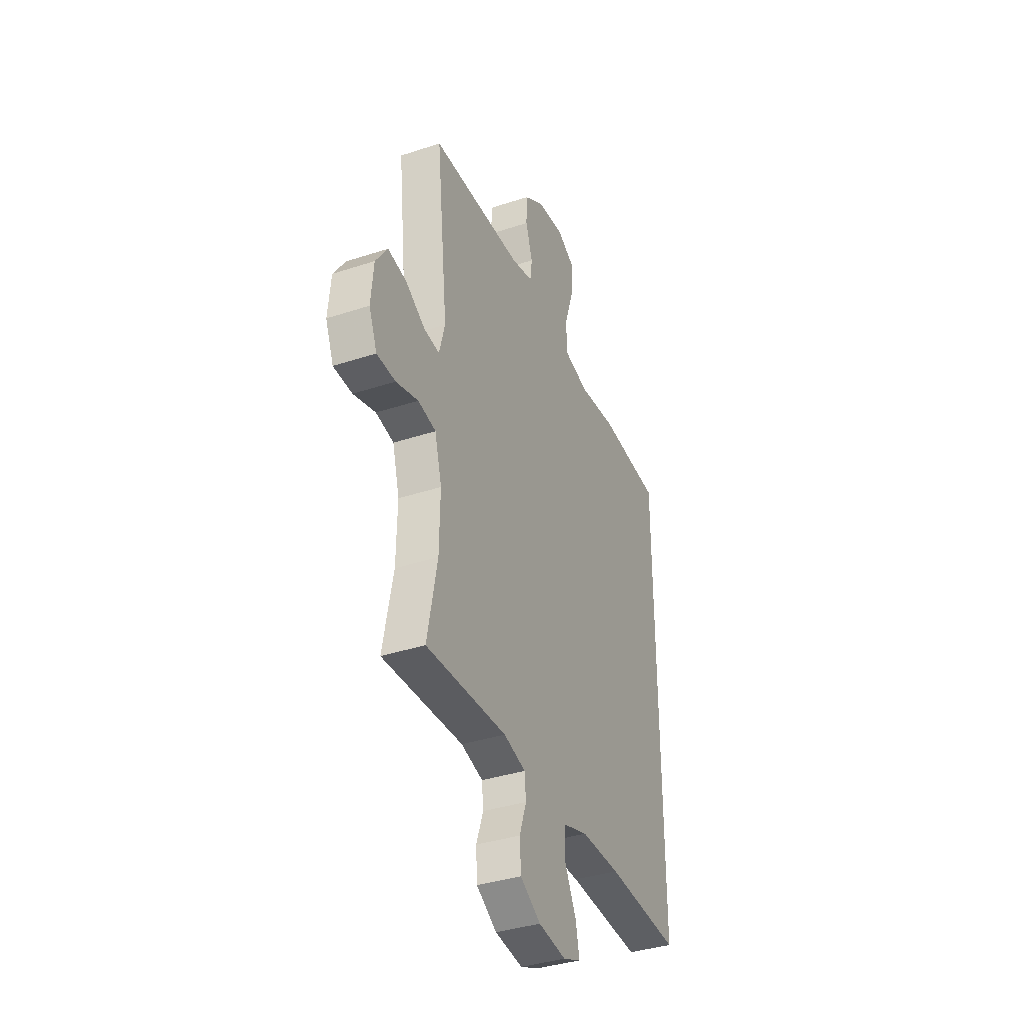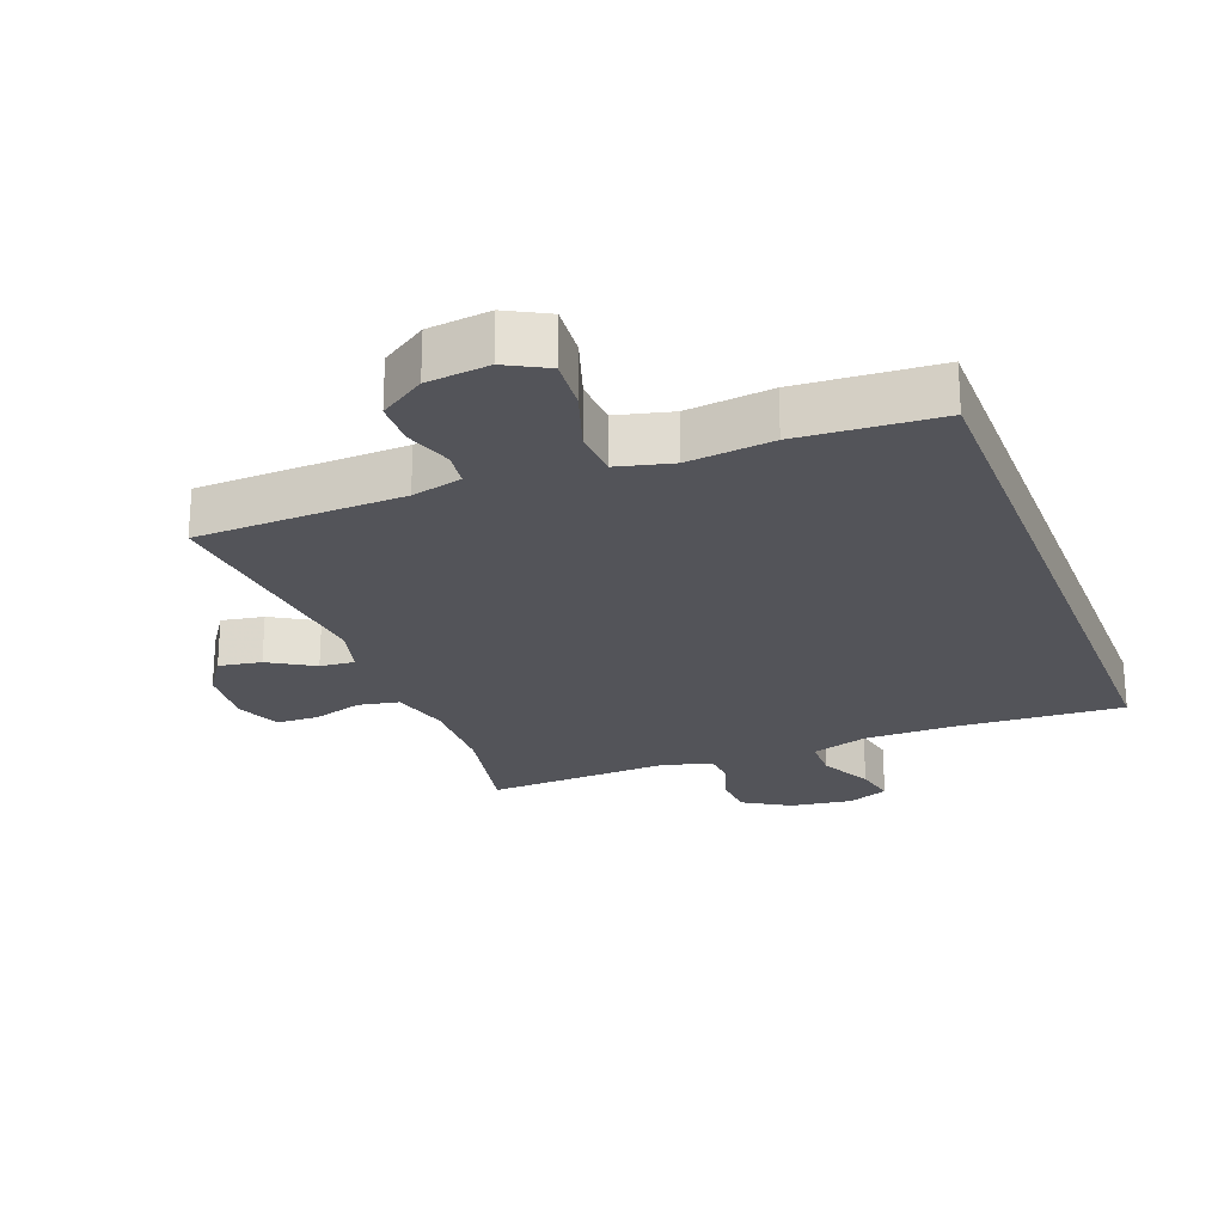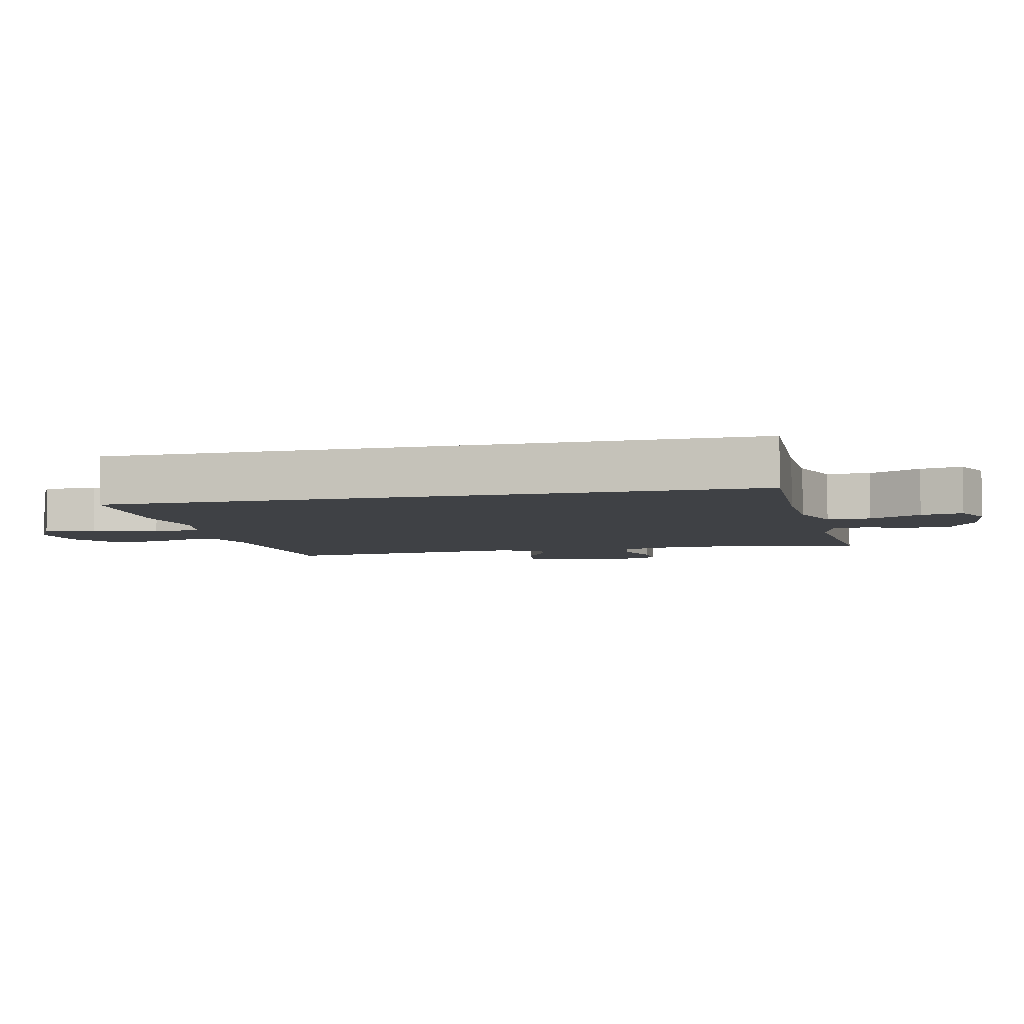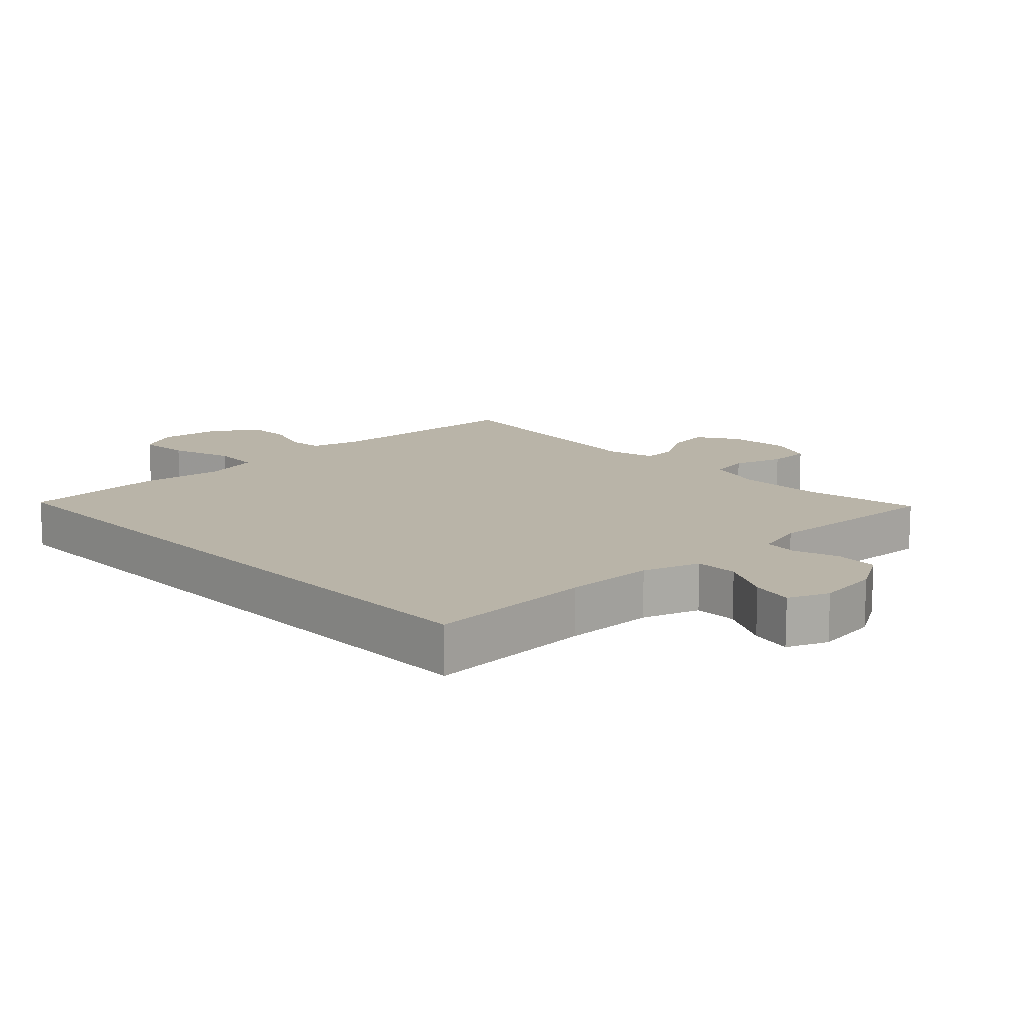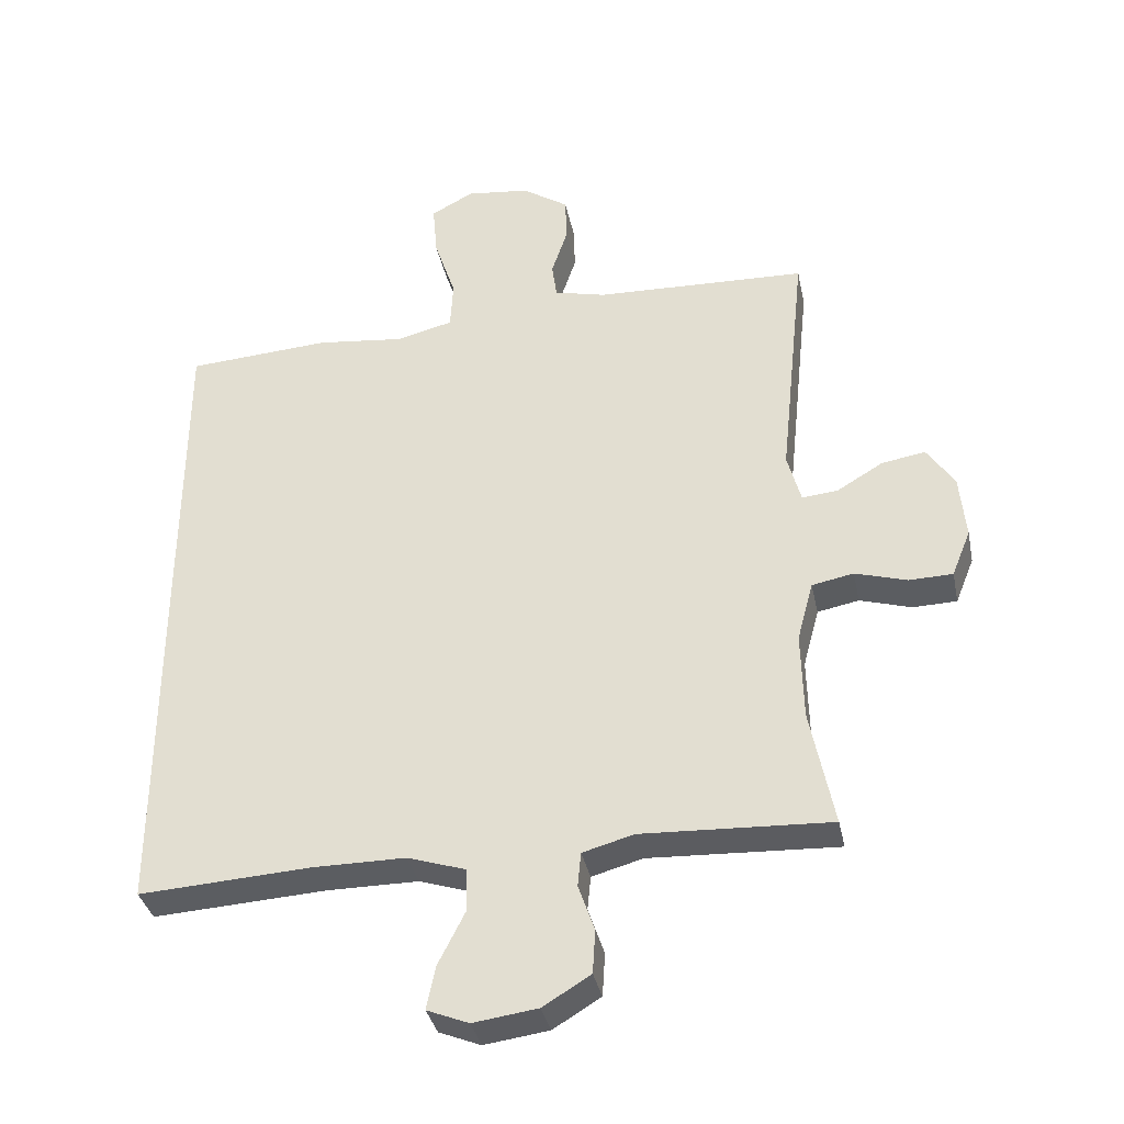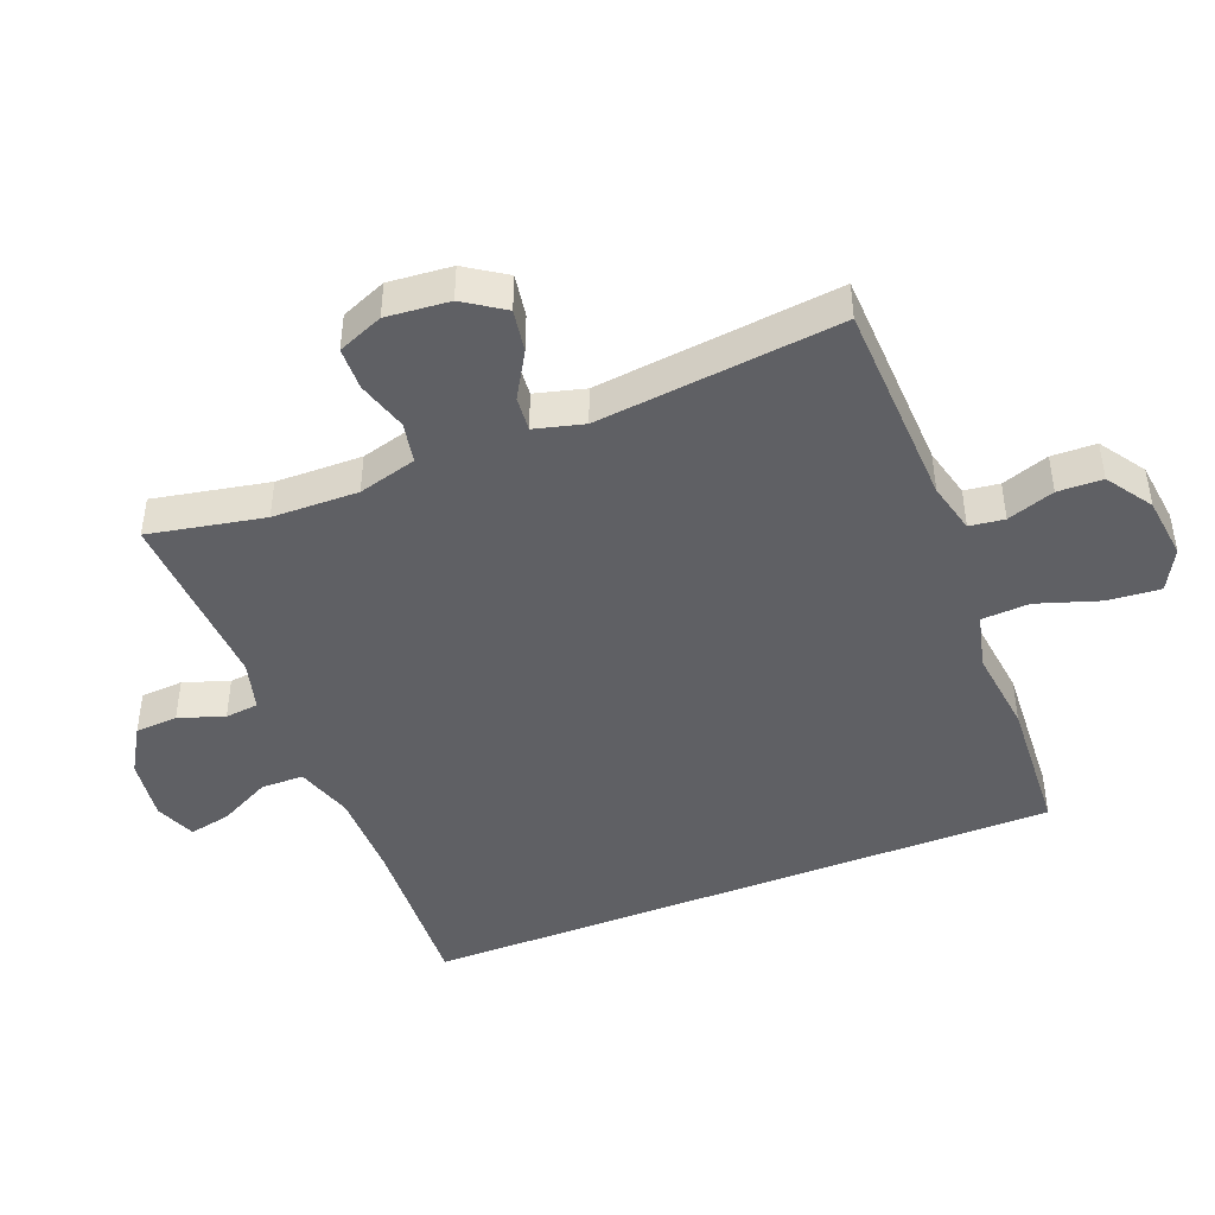
<metadata>
{"format":"obj","ext":"obj","renderer":"f3d","projection":"perspective","resolution":1024,"background":"white","views":[{"elev":-37.1,"azim":-67.0,"up":"+Z"},{"elev":-23.7,"azim":20.9,"up":"+Y"},{"elev":-5.4,"azim":103.8,"up":"+Y"},{"elev":13.2,"azim":136.8,"up":"+Y"},{"elev":-35.7,"azim":-168.4,"up":"+Z"},{"elev":-44.9,"azim":-68.3,"up":"+Y"}]}
</metadata>
<code>
v 0.5 0.07 -0.503
v 0.243 0.07 -0.488
v 0.106 0.07 -0.488
v 0.019 0.07 -0.516
v 0.018 0.07 -0.581
v 0.058 0.07 -0.66
v 0.071 0.07 -0.724
v 0.009 0.07 -0.749
v -0.087 0.07 -0.736
v -0.158 0.07 -0.693
v -0.162 0.07 -0.628
v -0.138 0.07 -0.559
v -0.143 0.07 -0.508
v -0.219 0.07 -0.487
v -0.5 0.07 -0.5
v -0.465 0.07 -0.325
v -0.462 0.07 -0.194
v -0.486 0.07 -0.105
v -0.548 0.07 -0.093
v -0.625 0.07 -0.116
v -0.69 0.07 -0.114
v -0.718 0.07 -0.045
v -0.709 0.07 0.051
v -0.668 0.07 0.112
v -0.603 0.07 0.101
v -0.534 0.07 0.06
v -0.481 0.07 0.055
v -0.461 0.07 0.13
v -0.5 0.07 0.5
v -0.184 0.07 0.511
v -0.107 0.07 0.53
v -0.1 0.07 0.583
v -0.124 0.07 0.655
v -0.122 0.07 0.723
v -0.053 0.07 0.769
v 0.042 0.07 0.78
v 0.105 0.07 0.746
v 0.098 0.07 0.666
v 0.066 0.07 0.57
v 0.07 0.07 0.497
v 0.155 0.07 0.476
v 0.285 0.07 0.491
v 0.5 0.07 0.477
v 0.5 0 -0.503
v 0.243 0 -0.488
v 0.106 0 -0.488
v 0.019 0 -0.516
v 0.018 0 -0.581
v 0.058 0 -0.66
v 0.071 0 -0.724
v 0.009 0 -0.749
v -0.087 0 -0.736
v -0.158 0 -0.693
v -0.162 0 -0.628
v -0.138 0 -0.559
v -0.143 0 -0.508
v -0.219 0 -0.487
v -0.5 0 -0.5
v -0.465 0 -0.325
v -0.462 0 -0.194
v -0.486 0 -0.105
v -0.548 0 -0.093
v -0.625 0 -0.116
v -0.69 0 -0.114
v -0.718 0 -0.045
v -0.709 0 0.051
v -0.668 0 0.112
v -0.603 0 0.101
v -0.534 0 0.06
v -0.481 0 0.055
v -0.461 0 0.13
v -0.5 0 0.5
v -0.184 0 0.511
v -0.107 0 0.53
v -0.1 0 0.583
v -0.124 0 0.655
v -0.122 0 0.723
v -0.053 0 0.769
v 0.042 0 0.78
v 0.105 0 0.746
v 0.098 0 0.666
v 0.066 0 0.57
v 0.07 0 0.497
v 0.155 0 0.476
v 0.285 0 0.491
v 0.5 0 0.477
f 43 1 2
f 42 43 2
f 41 42 2
f 40 41 2 3
f 39 40 3 4
f 37 38 39
f 36 37 39
f 35 36 39
f 34 35 39
f 33 34 39
f 32 33 39
f 31 32 39 4
f 30 31 4 5
f 28 29 30 5
f 6 7 8
f 5 6 8
f 28 5 8
f 27 28 8
f 24 25 26
f 23 24 26
f 22 23 26
f 21 22 26
f 20 21 26
f 19 20 26
f 18 19 26 27
f 17 18 27
f 14 15 16
f 13 14 16 17
f 10 11 12
f 9 10 12
f 8 9 12
f 8 12 13
f 27 8 13
f 13 17 27
f 45 44 86
f 45 86 85
f 45 85 84
f 46 45 84 83
f 47 46 83 82
f 82 81 80
f 82 80 79
f 82 79 78
f 82 78 77
f 82 77 76
f 82 76 75
f 47 82 75 74
f 48 47 74 73
f 48 73 72 71
f 51 50 49
f 51 49 48
f 51 48 71
f 51 71 70
f 69 68 67
f 69 67 66
f 69 66 65
f 69 65 64
f 69 64 63
f 69 63 62
f 70 69 62 61
f 70 61 60
f 59 58 57
f 60 59 57 56
f 55 54 53
f 55 53 52
f 55 52 51
f 56 55 51
f 56 51 70
f 70 60 56
f 1 44 45 2
f 2 45 46 3
f 3 46 47 4
f 4 47 48 5
f 5 48 49 6
f 6 49 50 7
f 7 50 51 8
f 8 51 52 9
f 9 52 53 10
f 10 53 54 11
f 11 54 55 12
f 12 55 56 13
f 13 56 57 14
f 14 57 58 15
f 15 58 59 16
f 16 59 60 17
f 17 60 61 18
f 18 61 62 19
f 19 62 63 20
f 20 63 64 21
f 21 64 65 22
f 22 65 66 23
f 23 66 67 24
f 24 67 68 25
f 25 68 69 26
f 26 69 70 27
f 27 70 71 28
f 28 71 72 29
f 29 72 73 30
f 30 73 74 31
f 31 74 75 32
f 32 75 76 33
f 33 76 77 34
f 34 77 78 35
f 35 78 79 36
f 36 79 80 37
f 37 80 81 38
f 38 81 82 39
f 39 82 83 40
f 40 83 84 41
f 41 84 85 42
f 42 85 86 43
f 43 86 44 1

</code>
